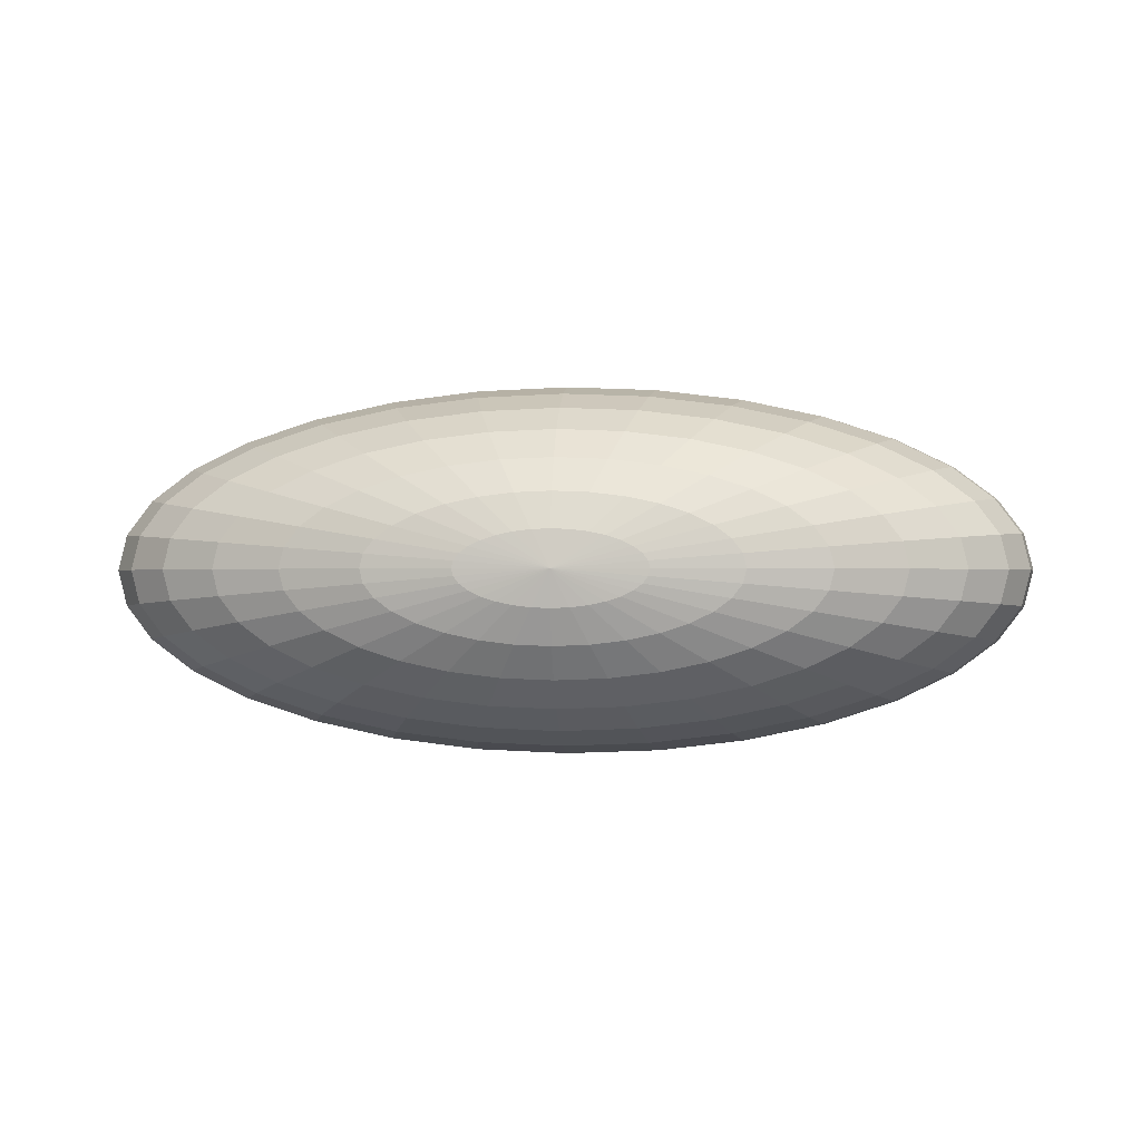
<metadata>
{"format":"obj","ext":"obj","renderer":"f3d","projection":"perspective","resolution":1024,"background":"white","views":[{"elev":-0.5,"azim":-175.5,"up":"+Z"}]}
</metadata>
<code>
o Sphere_Sphere.000_Sphere_Sphere.003
v -0.9206 0.8739 2.035
v -0.9294 0.92 2.035
v -0.9206 0.92 1.999
v -0.9119 0.8739 2
v -0.6458 1.138 2.035
v -0.5596 1.152 2.035
v -0.5579 1.152 2.028
v -0.6424 1.138 2.021
v -0.8945 0.8296 2.035
v -0.8863 0.8296 2.002
v -0.7252 1.116 2.035
v -0.7203 1.116 2.015
v -0.852 0.7887 2.035
v -0.8447 0.7887 2.005
v -0.7949 1.087 2.035
v -0.7886 1.087 2.01
v -0.7949 0.7529 2.035
v -0.7886 0.7529 2.01
v -0.852 1.051 2.035
v -0.8447 1.051 2.005
v -0.7252 0.7235 2.035
v -0.7203 0.7235 2.015
v -0.8945 1.01 2.035
v -0.8863 1.01 2.002
v -0.6458 0.7017 2.035
v -0.6424 0.7017 2.021
v -0.9206 0.9661 2.035
v -0.9119 0.9661 2
v -0.5596 0.6883 2.035
v -0.5579 0.6883 2.028
v -0.6324 0.7017 2.008
v -0.5528 0.6883 2.021
v -0.8863 0.9661 1.966
v -0.8945 0.92 1.965
v -0.8863 0.8739 1.966
v -0.5528 1.152 2.021
v -0.6324 1.138 2.008
v -0.8621 0.8296 1.97
v -0.7058 1.116 1.996
v -0.8229 0.7887 1.976
v -0.7701 1.087 1.985
v -0.7701 0.7529 1.985
v -0.8229 1.051 1.976
v -0.7058 0.7235 1.996
v -0.8621 1.01 1.97
v -0.6822 1.116 1.978
v -0.7401 1.087 1.963
v -0.7876 0.7887 1.95
v -0.7401 0.7529 1.963
v -0.7876 1.051 1.95
v -0.6822 0.7235 1.978
v -0.8229 1.01 1.941
v -0.6162 0.7017 1.996
v -0.8447 0.9661 1.935
v -0.5445 0.6883 2.015
v -0.852 0.92 1.933
v -0.8447 0.8739 1.935
v -0.5445 1.152 2.015
v -0.6162 1.138 1.996
v -0.8229 0.8296 1.941
v -0.7886 0.9661 1.907
v -0.7949 0.92 1.905
v -0.7886 0.8739 1.907
v -0.5334 1.152 2.01
v -0.5943 1.138 1.985
v -0.7701 0.8296 1.915
v -0.6505 1.116 1.963
v -0.7401 0.7887 1.927
v -0.6997 1.087 1.943
v -0.6997 0.7529 1.943
v -0.7401 1.051 1.927
v -0.6505 0.7235 1.963
v -0.7701 1.01 1.915
v -0.5943 0.7017 1.985
v -0.5334 0.6883 2.01
v -0.6822 0.7887 1.908
v -0.6505 0.7529 1.927
v -0.6505 1.087 1.927
v -0.6822 1.051 1.908
v -0.6118 0.7235 1.95
v -0.7058 1.01 1.894
v -0.5677 0.7017 1.976
v -0.7203 0.9661 1.885
v -0.5198 0.6883 2.005
v -0.7252 0.92 1.882
v -0.7203 0.8739 1.885
v -0.5198 1.152 2.005
v -0.5677 1.138 1.976
v -0.7058 0.8296 1.894
v -0.6118 1.116 1.95
v -0.6458 0.92 1.865
v -0.6424 0.8739 1.868
v -0.5043 1.152 2.002
v -0.5373 1.138 1.97
v -0.6324 0.8296 1.878
v -0.5677 1.116 1.941
v -0.6162 0.7887 1.894
v -0.5943 1.087 1.915
v -0.5943 0.7529 1.915
v -0.6162 1.051 1.894
v -0.5677 0.7235 1.941
v -0.6324 1.01 1.878
v -0.5373 0.7017 1.97
v -0.6424 0.9661 1.868
v -0.5043 0.6883 2.002
v -0.5334 1.087 1.907
v -0.5445 1.051 1.885
v -0.5334 0.7529 1.907
v -0.5198 0.7235 1.935
v -0.5528 1.01 1.868
v -0.5043 0.7017 1.966
v -0.5579 0.9661 1.858
v -0.4875 0.6883 2
v -0.5596 0.92 1.855
v -0.5579 0.8739 1.858
v -0.4875 1.152 2
v -0.5043 1.138 1.966
v -0.5528 0.8296 1.868
v -0.5198 1.116 1.935
v -0.5445 0.7887 1.885
v -0.47 0.92 1.851
v -0.47 0.8739 1.855
v -0.47 1.152 1.999
v -0.47 1.138 1.965
v -0.47 0.8296 1.865
v -0.47 1.116 1.933
v -0.47 0.7887 1.882
v -0.47 1.087 1.905
v -0.47 0.7529 1.905
v -0.47 1.051 1.882
v -0.47 0.7235 1.933
v -0.47 1.01 1.865
v -0.47 0.7017 1.965
v -0.47 0.9661 1.855
v -0.47 0.6883 1.999
v -0.4066 0.7529 1.907
v -0.4202 0.7235 1.935
v -0.3955 1.051 1.885
v -0.3872 1.01 1.868
v -0.4357 0.7017 1.966
v -0.3821 0.9661 1.858
v -0.4525 0.6883 2
v -0.3804 0.92 1.855
v -0.3821 0.8739 1.858
v -0.4525 1.152 2
v -0.4357 1.138 1.966
v -0.3872 0.8296 1.868
v -0.4202 1.116 1.935
v -0.3955 0.7887 1.885
v -0.4066 1.087 1.907
v -0.2976 0.8739 1.868
v -0.3076 0.8296 1.878
v -0.4027 1.138 1.97
v -0.3723 1.116 1.941
v -0.3238 0.7887 1.894
v -0.3457 1.087 1.915
v -0.3457 0.7529 1.915
v -0.3238 1.051 1.894
v -0.3723 0.7235 1.941
v -0.3076 1.01 1.878
v -0.4027 0.7017 1.97
v -0.2976 0.9661 1.868
v -0.4357 0.6883 2.002
v -0.2942 0.92 1.865
v -0.4357 1.152 2.002
v -0.3282 0.7235 1.95
v -0.3723 0.7017 1.976
v -0.2342 1.01 1.894
v -0.2197 0.9661 1.885
v -0.4202 0.6883 2.005
v -0.2148 0.92 1.882
v -0.2197 0.8739 1.885
v -0.4202 1.152 2.005
v -0.3723 1.138 1.976
v -0.2342 0.8296 1.894
v -0.3282 1.116 1.95
v -0.2578 0.7887 1.908
v -0.2895 1.087 1.927
v -0.2895 0.7529 1.927
v -0.2578 1.051 1.908
v -0.3457 1.138 1.985
v -0.2895 1.116 1.963
v -0.1699 0.8296 1.915
v -0.1999 0.7887 1.927
v -0.2403 1.087 1.943
v -0.2403 0.7529 1.943
v -0.1999 1.051 1.927
v -0.2895 0.7235 1.963
v -0.1699 1.01 1.915
v -0.3457 0.7017 1.985
v -0.1514 0.9661 1.907
v -0.4066 0.6883 2.01
v -0.1451 0.92 1.905
v -0.1514 0.8739 1.907
v -0.4066 1.152 2.01
v -0.1171 1.01 1.941
v -0.09534 0.9661 1.935
v -0.3238 0.7017 1.996
v -0.3955 0.6883 2.015
v -0.088 0.92 1.933
v -0.09534 0.8739 1.935
v -0.3955 1.152 2.015
v -0.3238 1.138 1.996
v -0.1171 0.8296 1.941
v -0.2578 1.116 1.978
v -0.1524 0.7887 1.95
v -0.1999 1.087 1.963
v -0.1999 0.7529 1.963
v -0.1524 1.051 1.95
v -0.2578 0.7235 1.978
v -0.07785 0.8296 1.97
v -0.1171 0.7887 1.976
v -0.2342 1.116 1.996
v -0.1699 1.087 1.985
v -0.1699 0.7529 1.985
v -0.1171 1.051 1.976
v -0.2342 0.7235 1.996
v -0.07785 1.01 1.97
v -0.3076 0.7017 2.008
v -0.0537 0.9661 1.966
v -0.3872 0.6883 2.021
v -0.04554 0.92 1.965
v -0.0537 0.8739 1.966
v -0.3872 1.152 2.021
v -0.3076 1.138 2.008
v -0.2976 0.7017 2.021
v -0.3821 0.6883 2.028
v -0.02806 0.9661 2
v -0.0194 0.92 1.999
v -0.02806 0.8739 2
v -0.3821 1.152 2.028
v -0.2976 1.138 2.021
v -0.0537 0.8296 2.002
v -0.2197 1.116 2.015
v -0.09534 0.7887 2.005
v -0.1514 1.087 2.01
v -0.1514 0.7529 2.01
v -0.09534 1.051 2.005
v -0.2197 0.7235 2.015
v -0.0537 1.01 2.002
v -0.2148 1.116 2.035
v -0.1451 1.087 2.035
v -0.088 0.7887 2.035
v -0.1451 0.7529 2.035
v -0.088 1.051 2.035
v -0.2148 0.7235 2.035
v -0.04554 1.01 2.035
v -0.2942 0.7017 2.035
v -0.0194 0.9661 2.035
v -0.3804 0.6883 2.035
v -0.01057 0.92 2.035
v -0.0194 0.8739 2.035
v -0.3804 1.152 2.035
v -0.2942 1.138 2.035
v -0.04554 0.8296 2.035
v -0.02806 0.9661 2.07
v -0.0194 0.92 2.071
v -0.02806 0.8739 2.07
v -0.3821 1.152 2.042
v -0.2976 1.138 2.049
v -0.0537 0.8296 2.068
v -0.2197 1.116 2.055
v -0.09534 0.7887 2.065
v -0.1514 1.087 2.06
v -0.1514 0.7529 2.06
v -0.09534 1.051 2.065
v -0.2197 0.7235 2.055
v -0.0537 1.01 2.068
v -0.2976 0.7017 2.049
v -0.3821 0.6883 2.042
v -0.1171 0.7887 2.093
v -0.1699 0.7529 2.085
v -0.1699 1.087 2.085
v -0.1171 1.051 2.093
v -0.2342 0.7235 2.074
v -0.07785 1.01 2.1
v -0.3076 0.7017 2.062
v -0.0537 0.9661 2.104
v -0.3872 0.6883 2.049
v -0.04554 0.92 2.105
v -0.0537 0.8739 2.104
v -0.3872 1.152 2.049
v -0.3076 1.138 2.062
v -0.07785 0.8296 2.1
v -0.2342 1.116 2.074
v -0.088 0.92 2.137
v -0.09534 0.8739 2.135
v -0.3955 1.152 2.055
v -0.3238 1.138 2.074
v -0.1171 0.8296 2.129
v -0.2578 1.116 2.092
v -0.1524 0.7887 2.12
v -0.1999 1.087 2.107
v -0.1999 0.7529 2.107
v -0.1524 1.051 2.12
v -0.2578 0.7235 2.092
v -0.1171 1.01 2.129
v -0.3238 0.7017 2.074
v -0.09534 0.9661 2.135
v -0.3955 0.6883 2.055
v -0.2403 0.7529 2.127
v -0.2895 0.7235 2.107
v -0.1999 1.051 2.143
v -0.1699 1.01 2.155
v -0.3457 0.7017 2.085
v -0.1514 0.9661 2.162
v -0.4066 0.6883 2.06
v -0.1451 0.92 2.165
v -0.1514 0.8739 2.162
v -0.4066 1.152 2.06
v -0.3457 1.138 2.085
v -0.1699 0.8296 2.155
v -0.2895 1.116 2.107
v -0.1999 0.7887 2.143
v -0.2403 1.087 2.127
v -0.4202 1.152 2.065
v -0.3723 1.138 2.093
v -0.2197 0.8739 2.185
v -0.2342 0.8296 2.176
v -0.3282 1.116 2.12
v -0.2578 0.7887 2.162
v -0.2895 1.087 2.143
v -0.2895 0.7529 2.143
v -0.2578 1.051 2.162
v -0.3282 0.7235 2.12
v -0.2342 1.01 2.176
v -0.3723 0.7017 2.093
v -0.2197 0.9661 2.185
v -0.4202 0.6883 2.065
v -0.2148 0.92 2.188
v -0.3238 1.051 2.176
v -0.3076 1.01 2.192
v -0.3723 0.7235 2.129
v -0.4027 0.7017 2.1
v -0.2976 0.9661 2.201
v -0.4357 0.6883 2.068
v -0.2942 0.92 2.205
v -0.2976 0.8739 2.201
v -0.4357 1.152 2.068
v -0.4027 1.138 2.1
v -0.3076 0.8296 2.192
v -0.3723 1.116 2.129
v -0.3238 0.7887 2.176
v -0.3457 1.087 2.155
v -0.3457 0.7529 2.155
v -0.3821 0.8739 2.212
v -0.3872 0.8296 2.201
v -0.4357 1.138 2.104
v -0.4202 1.116 2.135
v -0.3955 0.7887 2.185
v -0.4066 1.087 2.162
v -0.4066 0.7529 2.162
v -0.3955 1.051 2.185
v -0.4202 0.7235 2.135
v -0.3872 1.01 2.201
v -0.4357 0.7017 2.104
v -0.3821 0.9661 2.212
v -0.4525 0.6883 2.07
v -0.3804 0.92 2.215
v -0.4525 1.152 2.07
v -0.47 0.7235 2.137
v -0.47 0.7017 2.105
v -0.47 1.01 2.205
v -0.47 0.9661 2.215
v -0.47 0.6883 2.071
v -0.47 0.92 2.219
v -0.47 0.8739 2.215
v -0.47 1.152 2.071
v -0.47 1.138 2.105
v -0.47 0.8296 2.205
v -0.47 1.116 2.137
v -0.47 0.7887 2.188
v -0.47 1.087 2.165
v -0.47 0.7529 2.165
v -0.47 1.051 2.188
v -0.5043 1.138 2.104
v -0.5198 1.116 2.135
v -0.5528 0.8296 2.201
v -0.5445 0.7887 2.185
v -0.5334 1.087 2.162
v -0.5334 0.7529 2.162
v -0.5445 1.051 2.185
v -0.5198 0.7235 2.135
v -0.5528 1.01 2.201
v -0.5043 0.7017 2.104
v -0.5579 0.9661 2.212
v -0.4875 0.6883 2.07
v -0.5596 0.92 2.215
v -0.5579 0.8739 2.212
v -0.4875 1.152 2.07
v -0.6324 1.01 2.192
v -0.6424 0.9661 2.201
v -0.5373 0.7017 2.1
v -0.5043 0.6883 2.068
v -0.6458 0.92 2.205
v -0.6424 0.8739 2.201
v -0.5043 1.152 2.068
v -0.5373 1.138 2.1
v -0.6324 0.8296 2.192
v -0.5677 1.116 2.129
v -0.6162 0.7887 2.176
v -0.5943 1.087 2.155
v -0.5943 0.7529 2.155
v -0.6162 1.051 2.176
v -0.5677 0.7235 2.129
v -0.7058 0.8296 2.176
v -0.6822 0.7887 2.162
v -0.6118 1.116 2.12
v -0.6505 1.087 2.143
v -0.6505 0.7529 2.143
v -0.6822 1.051 2.162
v -0.6118 0.7235 2.12
v -0.7058 1.01 2.176
v -0.5677 0.7017 2.093
v -0.7203 0.9661 2.185
v -0.5198 0.6883 2.065
v -0.7252 0.92 2.188
v -0.7203 0.8739 2.185
v -0.5198 1.152 2.065
v -0.5677 1.138 2.093
v -0.5943 0.7017 2.085
v -0.5334 0.6883 2.06
v -0.7886 0.9661 2.162
v -0.7949 0.92 2.165
v -0.7886 0.8739 2.162
v -0.5334 1.152 2.06
v -0.5943 1.138 2.085
v -0.7701 0.8296 2.155
v -0.6505 1.116 2.107
v -0.7401 0.7887 2.143
v -0.6997 1.087 2.127
v -0.6997 0.7529 2.127
v -0.7401 1.051 2.143
v -0.6505 0.7235 2.107
v -0.7701 1.01 2.155
v -0.7876 0.7887 2.12
v -0.7401 0.7529 2.107
v -0.7401 1.087 2.107
v -0.7876 1.051 2.12
v -0.6822 0.7235 2.092
v -0.8229 1.01 2.129
v -0.6162 0.7017 2.074
v -0.8447 0.9661 2.135
v -0.5445 0.6883 2.055
v -0.852 0.92 2.137
v -0.8447 0.8739 2.135
v -0.5445 1.152 2.055
v -0.6162 1.138 2.074
v -0.8229 0.8296 2.129
v -0.6822 1.116 2.092
v -0.8945 0.92 2.105
v -0.8863 0.8739 2.104
v -0.5528 1.152 2.049
v -0.6324 1.138 2.062
v -0.8621 0.8296 2.1
v -0.7058 1.116 2.074
v -0.8229 0.7887 2.093
v -0.7701 1.087 2.085
v -0.7701 0.7529 2.085
v -0.8229 1.051 2.093
v -0.7058 0.7235 2.074
v -0.8621 1.01 2.1
v -0.6324 0.7017 2.062
v -0.8863 0.9661 2.104
v -0.5528 0.6883 2.049
v -0.7886 1.087 2.06
v -0.8447 1.051 2.065
v -0.7886 0.7529 2.06
v -0.7203 0.7235 2.055
v -0.8863 1.01 2.068
v -0.6424 0.7017 2.049
v -0.9119 0.9661 2.07
v -0.5579 0.6883 2.042
v -0.9206 0.92 2.071
v -0.9119 0.8739 2.07
v -0.5579 1.152 2.042
v -0.6424 1.138 2.049
v -0.8863 0.8296 2.068
v -0.7203 1.116 2.055
v -0.8447 0.7887 2.065
v -0.47 1.156 2.035
v -0.47 0.6837 2.035
f 1 2 3 4
f 5 6 7 8
f 9 1 4 10
f 11 5 8 12
f 13 9 10 14
f 15 11 12 16
f 17 13 14 18
f 19 15 16 20
f 21 17 18 22
f 23 19 20 24
f 25 21 22 26
f 27 23 24 28
f 29 25 26 30
f 2 27 28 3
f 30 26 31 32
f 3 28 33 34
f 4 3 34 35
f 8 7 36 37
f 10 4 35 38
f 12 8 37 39
f 14 10 38 40
f 16 12 39 41
f 18 14 40 42
f 20 16 41 43
f 22 18 42 44
f 24 20 43 45
f 26 22 44 31
f 28 24 45 33
f 41 39 46 47
f 42 40 48 49
f 43 41 47 50
f 44 42 49 51
f 45 43 50 52
f 31 44 51 53
f 33 45 52 54
f 32 31 53 55
f 34 33 54 56
f 35 34 56 57
f 37 36 58 59
f 38 35 57 60
f 39 37 59 46
f 40 38 60 48
f 56 54 61 62
f 57 56 62 63
f 59 58 64 65
f 60 57 63 66
f 46 59 65 67
f 48 60 66 68
f 47 46 67 69
f 49 48 68 70
f 50 47 69 71
f 51 49 70 72
f 52 50 71 73
f 53 51 72 74
f 54 52 73 61
f 55 53 74 75
f 70 68 76 77
f 71 69 78 79
f 72 70 77 80
f 73 71 79 81
f 74 72 80 82
f 61 73 81 83
f 75 74 82 84
f 62 61 83 85
f 63 62 85 86
f 65 64 87 88
f 66 63 86 89
f 67 65 88 90
f 68 66 89 76
f 69 67 90 78
f 86 85 91 92
f 88 87 93 94
f 89 86 92 95
f 90 88 94 96
f 76 89 95 97
f 78 90 96 98
f 77 76 97 99
f 79 78 98 100
f 80 77 99 101
f 81 79 100 102
f 82 80 101 103
f 83 81 102 104
f 84 82 103 105
f 85 83 104 91
f 100 98 106 107
f 101 99 108 109
f 102 100 107 110
f 103 101 109 111
f 104 102 110 112
f 105 103 111 113
f 91 104 112 114
f 92 91 114 115
f 94 93 116 117
f 95 92 115 118
f 96 94 117 119
f 97 95 118 120
f 98 96 119 106
f 99 97 120 108
f 115 114 121 122
f 117 116 123 124
f 118 115 122 125
f 119 117 124 126
f 120 118 125 127
f 106 119 126 128
f 108 120 127 129
f 107 106 128 130
f 109 108 129 131
f 110 107 130 132
f 111 109 131 133
f 112 110 132 134
f 113 111 133 135
f 114 112 134 121
f 131 129 136 137
f 132 130 138 139
f 133 131 137 140
f 134 132 139 141
f 135 133 140 142
f 121 134 141 143
f 122 121 143 144
f 124 123 145 146
f 125 122 144 147
f 126 124 146 148
f 127 125 147 149
f 128 126 148 150
f 129 127 149 136
f 130 128 150 138
f 147 144 151 152
f 148 146 153 154
f 149 147 152 155
f 150 148 154 156
f 136 149 155 157
f 138 150 156 158
f 137 136 157 159
f 139 138 158 160
f 140 137 159 161
f 141 139 160 162
f 142 140 161 163
f 143 141 162 164
f 144 143 164 151
f 146 145 165 153
f 161 159 166 167
f 162 160 168 169
f 163 161 167 170
f 164 162 169 171
f 151 164 171 172
f 153 165 173 174
f 152 151 172 175
f 154 153 174 176
f 155 152 175 177
f 156 154 176 178
f 157 155 177 179
f 158 156 178 180
f 159 157 179 166
f 160 158 180 168
f 176 174 181 182
f 177 175 183 184
f 178 176 182 185
f 179 177 184 186
f 180 178 185 187
f 166 179 186 188
f 168 180 187 189
f 167 166 188 190
f 169 168 189 191
f 170 167 190 192
f 171 169 191 193
f 172 171 193 194
f 174 173 195 181
f 175 172 194 183
f 191 189 196 197
f 192 190 198 199
f 193 191 197 200
f 194 193 200 201
f 181 195 202 203
f 183 194 201 204
f 182 181 203 205
f 184 183 204 206
f 185 182 205 207
f 186 184 206 208
f 187 185 207 209
f 188 186 208 210
f 189 187 209 196
f 190 188 210 198
f 206 204 211 212
f 207 205 213 214
f 208 206 212 215
f 209 207 214 216
f 210 208 215 217
f 196 209 216 218
f 198 210 217 219
f 197 196 218 220
f 199 198 219 221
f 200 197 220 222
f 201 200 222 223
f 203 202 224 225
f 204 201 223 211
f 205 203 225 213
f 221 219 226 227
f 222 220 228 229
f 223 222 229 230
f 225 224 231 232
f 211 223 230 233
f 213 225 232 234
f 212 211 233 235
f 214 213 234 236
f 215 212 235 237
f 216 214 236 238
f 217 215 237 239
f 218 216 238 240
f 219 217 239 226
f 220 218 240 228
f 236 234 241 242
f 237 235 243 244
f 238 236 242 245
f 239 237 244 246
f 240 238 245 247
f 226 239 246 248
f 228 240 247 249
f 227 226 248 250
f 229 228 249 251
f 230 229 251 252
f 232 231 253 254
f 233 230 252 255
f 234 232 254 241
f 235 233 255 243
f 251 249 256 257
f 252 251 257 258
f 254 253 259 260
f 255 252 258 261
f 241 254 260 262
f 243 255 261 263
f 242 241 262 264
f 244 243 263 265
f 245 242 264 266
f 246 244 265 267
f 247 245 266 268
f 248 246 267 269
f 249 247 268 256
f 250 248 269 270
f 265 263 271 272
f 266 264 273 274
f 267 265 272 275
f 268 266 274 276
f 269 267 275 277
f 256 268 276 278
f 270 269 277 279
f 257 256 278 280
f 258 257 280 281
f 260 259 282 283
f 261 258 281 284
f 262 260 283 285
f 263 261 284 271
f 264 262 285 273
f 281 280 286 287
f 283 282 288 289
f 284 281 287 290
f 285 283 289 291
f 271 284 290 292
f 273 285 291 293
f 272 271 292 294
f 274 273 293 295
f 275 272 294 296
f 276 274 295 297
f 277 275 296 298
f 278 276 297 299
f 279 277 298 300
f 280 278 299 286
f 296 294 301 302
f 297 295 303 304
f 298 296 302 305
f 299 297 304 306
f 300 298 305 307
f 286 299 306 308
f 287 286 308 309
f 289 288 310 311
f 290 287 309 312
f 291 289 311 313
f 292 290 312 314
f 293 291 313 315
f 294 292 314 301
f 295 293 315 303
f 311 310 316 317
f 312 309 318 319
f 313 311 317 320
f 314 312 319 321
f 315 313 320 322
f 301 314 321 323
f 303 315 322 324
f 302 301 323 325
f 304 303 324 326
f 305 302 325 327
f 306 304 326 328
f 307 305 327 329
f 308 306 328 330
f 309 308 330 318
f 326 324 331 332
f 327 325 333 334
f 328 326 332 335
f 329 327 334 336
f 330 328 335 337
f 318 330 337 338
f 317 316 339 340
f 319 318 338 341
f 320 317 340 342
f 321 319 341 343
f 322 320 342 344
f 323 321 343 345
f 324 322 344 331
f 325 323 345 333
f 341 338 346 347
f 342 340 348 349
f 343 341 347 350
f 344 342 349 351
f 345 343 350 352
f 331 344 351 353
f 333 345 352 354
f 332 331 353 355
f 334 333 354 356
f 335 332 355 357
f 336 334 356 358
f 337 335 357 359
f 338 337 359 346
f 340 339 360 348
f 356 354 361 362
f 357 355 363 364
f 358 356 362 365
f 359 357 364 366
f 346 359 366 367
f 348 360 368 369
f 347 346 367 370
f 349 348 369 371
f 350 347 370 372
f 351 349 371 373
f 352 350 372 374
f 353 351 373 375
f 354 352 374 361
f 355 353 375 363
f 371 369 376 377
f 372 370 378 379
f 373 371 377 380
f 374 372 379 381
f 375 373 380 382
f 361 374 381 383
f 363 375 382 384
f 362 361 383 385
f 364 363 384 386
f 365 362 385 387
f 366 364 386 388
f 367 366 388 389
f 369 368 390 376
f 370 367 389 378
f 386 384 391 392
f 387 385 393 394
f 388 386 392 395
f 389 388 395 396
f 376 390 397 398
f 378 389 396 399
f 377 376 398 400
f 379 378 399 401
f 380 377 400 402
f 381 379 401 403
f 382 380 402 404
f 383 381 403 405
f 384 382 404 391
f 385 383 405 393
f 401 399 406 407
f 402 400 408 409
f 403 401 407 410
f 404 402 409 411
f 405 403 410 412
f 391 404 411 413
f 393 405 412 414
f 392 391 413 415
f 394 393 414 416
f 395 392 415 417
f 396 395 417 418
f 398 397 419 420
f 399 396 418 406
f 400 398 420 408
f 416 414 421 422
f 417 415 423 424
f 418 417 424 425
f 420 419 426 427
f 406 418 425 428
f 408 420 427 429
f 407 406 428 430
f 409 408 429 431
f 410 407 430 432
f 411 409 431 433
f 412 410 432 434
f 413 411 433 435
f 414 412 434 421
f 415 413 435 423
f 432 430 436 437
f 433 431 438 439
f 434 432 437 440
f 435 433 439 441
f 421 434 440 442
f 423 435 441 443
f 422 421 442 444
f 424 423 443 445
f 425 424 445 446
f 427 426 447 448
f 428 425 446 449
f 429 427 448 450
f 430 428 449 436
f 431 429 450 438
f 446 445 451 452
f 448 447 453 454
f 449 446 452 455
f 450 448 454 456
f 436 449 455 457
f 438 450 456 458
f 437 436 457 459
f 439 438 458 460
f 440 437 459 461
f 441 439 460 462
f 442 440 461 463
f 443 441 462 464
f 444 442 463 465
f 445 443 464 451
f 460 458 466 467
f 461 459 468 469
f 462 460 467 470
f 463 461 469 471
f 464 462 470 472
f 465 463 471 473
f 451 464 472 474
f 452 451 474 475
f 454 453 476 477
f 455 452 475 478
f 456 454 477 479
f 457 455 478 480
f 458 456 479 466
f 459 457 480 468
f 6 481 7
f 482 29 30
f 7 481 36
f 482 30 32
f 36 481 58
f 482 32 55
f 58 481 64
f 482 55 75
f 64 481 87
f 482 75 84
f 87 481 93
f 482 84 105
f 93 481 116
f 482 105 113
f 116 481 123
f 482 113 135
f 123 481 145
f 482 135 142
f 145 481 165
f 482 142 163
f 165 481 173
f 482 163 170
f 173 481 195
f 482 170 192
f 195 481 202
f 482 192 199
f 202 481 224
f 482 199 221
f 224 481 231
f 482 221 227
f 231 481 253
f 482 227 250
f 253 481 259
f 482 250 270
f 259 481 282
f 482 270 279
f 482 279 300
f 282 481 288
f 288 481 310
f 482 300 307
f 310 481 316
f 482 307 329
f 316 481 339
f 482 329 336
f 339 481 360
f 482 336 358
f 360 481 368
f 482 358 365
f 368 481 390
f 482 365 387
f 390 481 397
f 482 387 394
f 397 481 419
f 482 394 416
f 419 481 426
f 482 416 422
f 426 481 447
f 482 422 444
f 447 481 453
f 482 444 465
f 453 481 476
f 482 465 473
f 475 474 2 1
f 477 476 6 5
f 478 475 1 9
f 479 477 5 11
f 480 478 9 13
f 466 479 11 15
f 468 480 13 17
f 467 466 15 19
f 469 468 17 21
f 470 467 19 23
f 471 469 21 25
f 472 470 23 27
f 473 471 25 29
f 474 472 27 2
f 476 481 6
f 482 473 29

</code>
